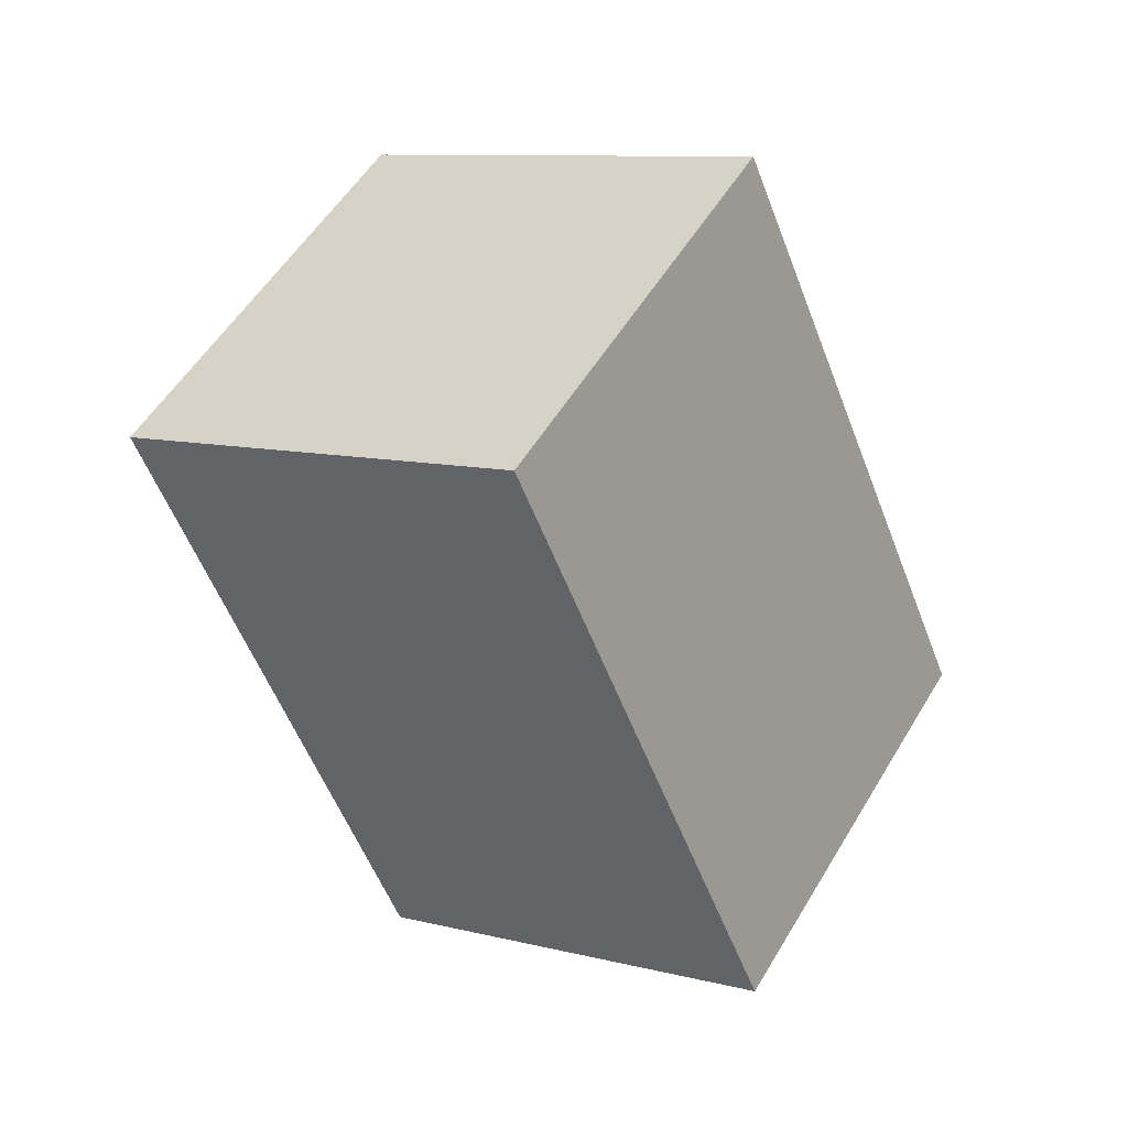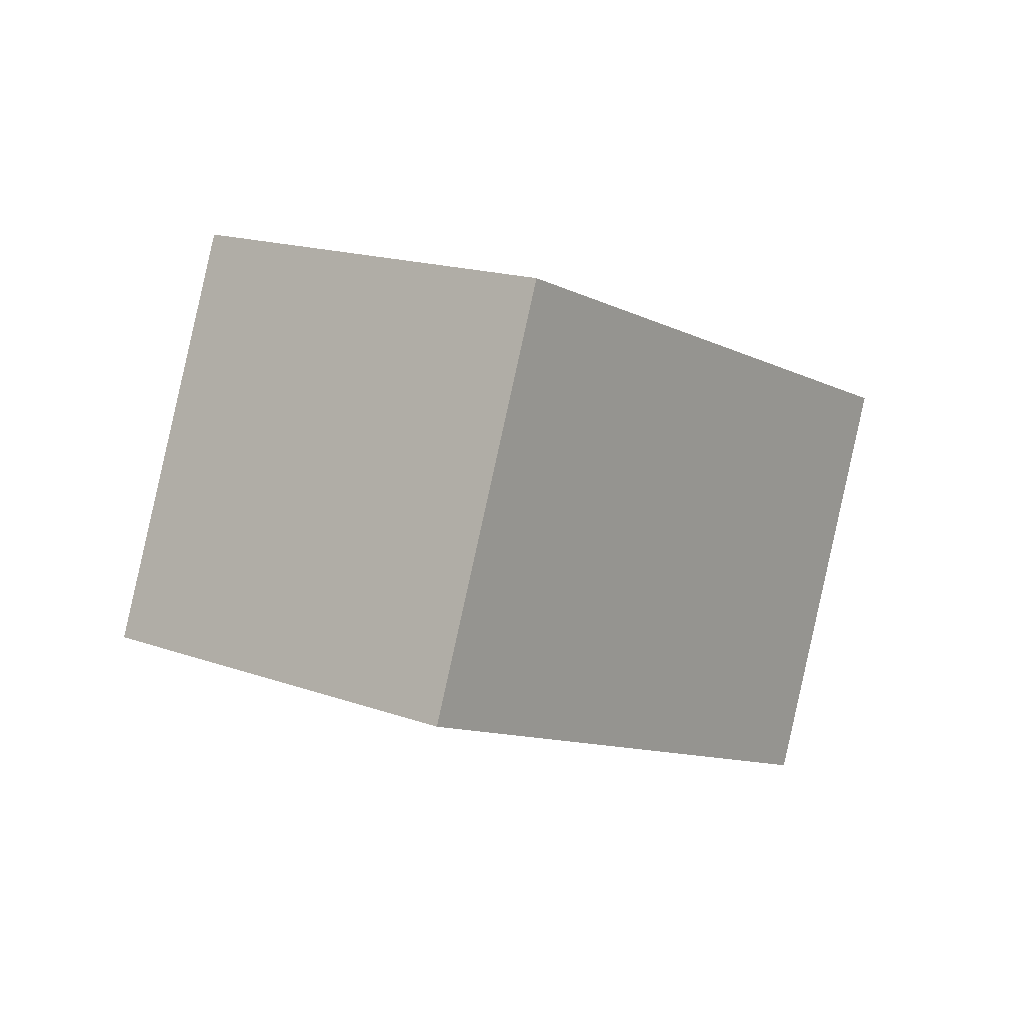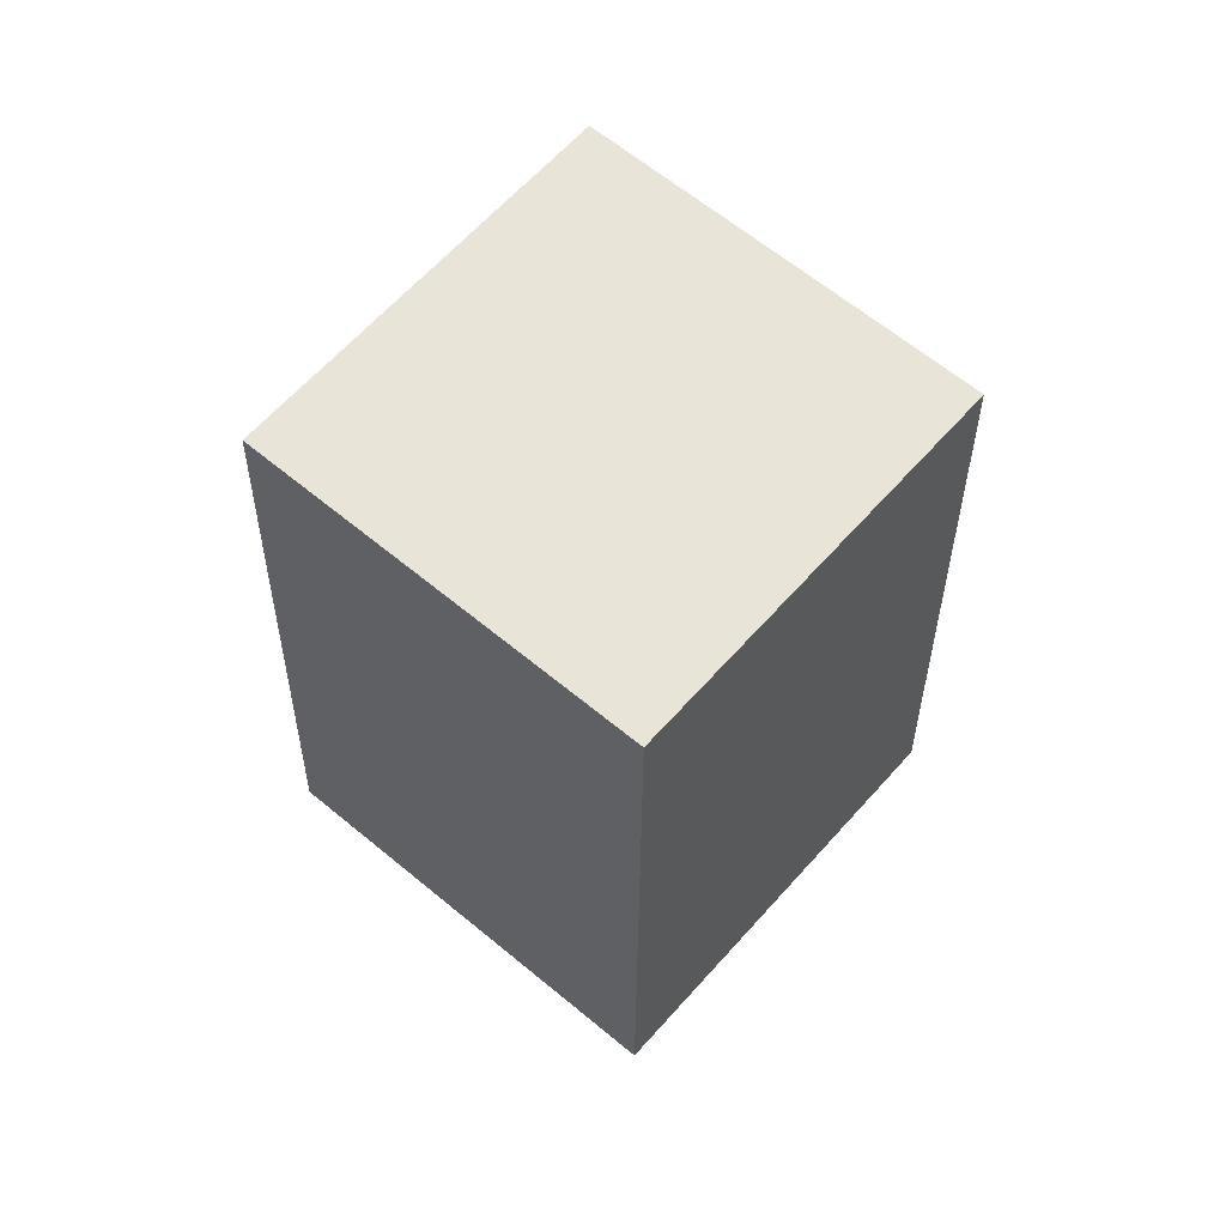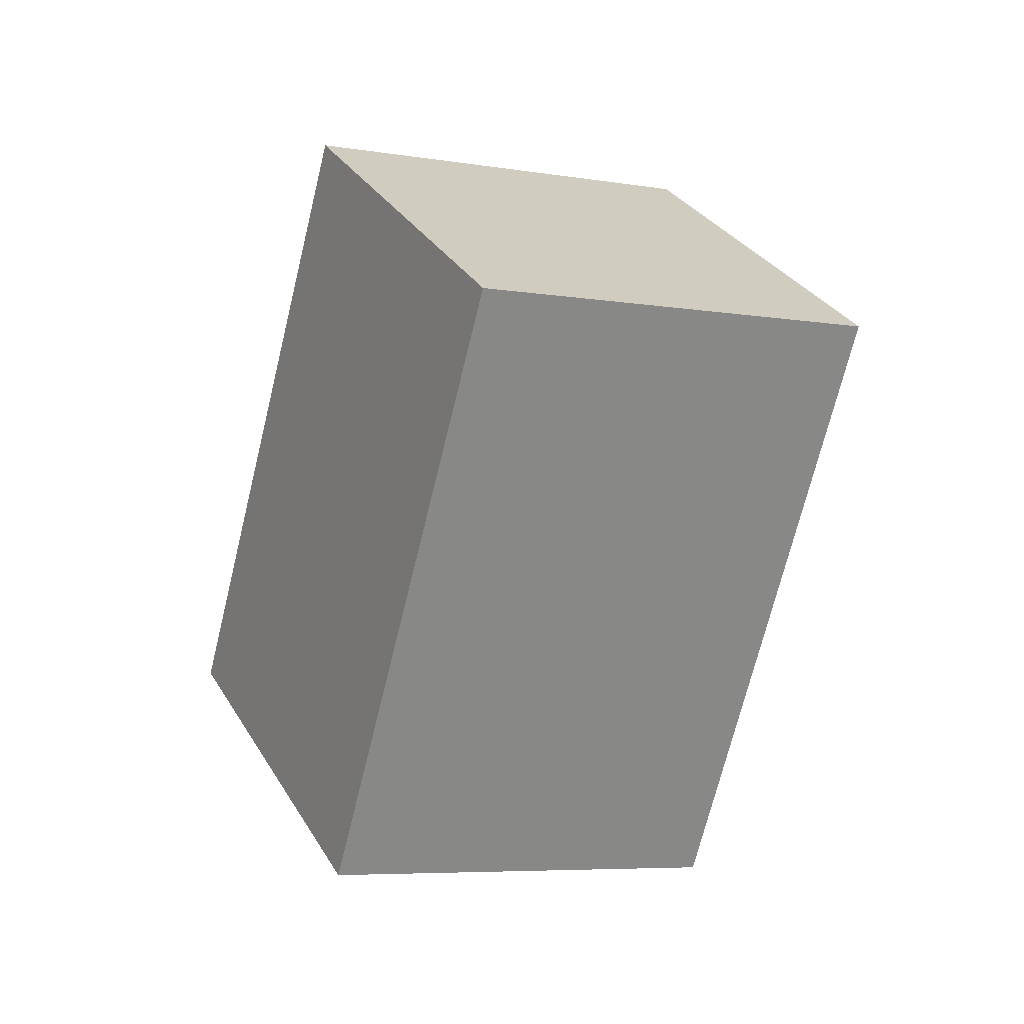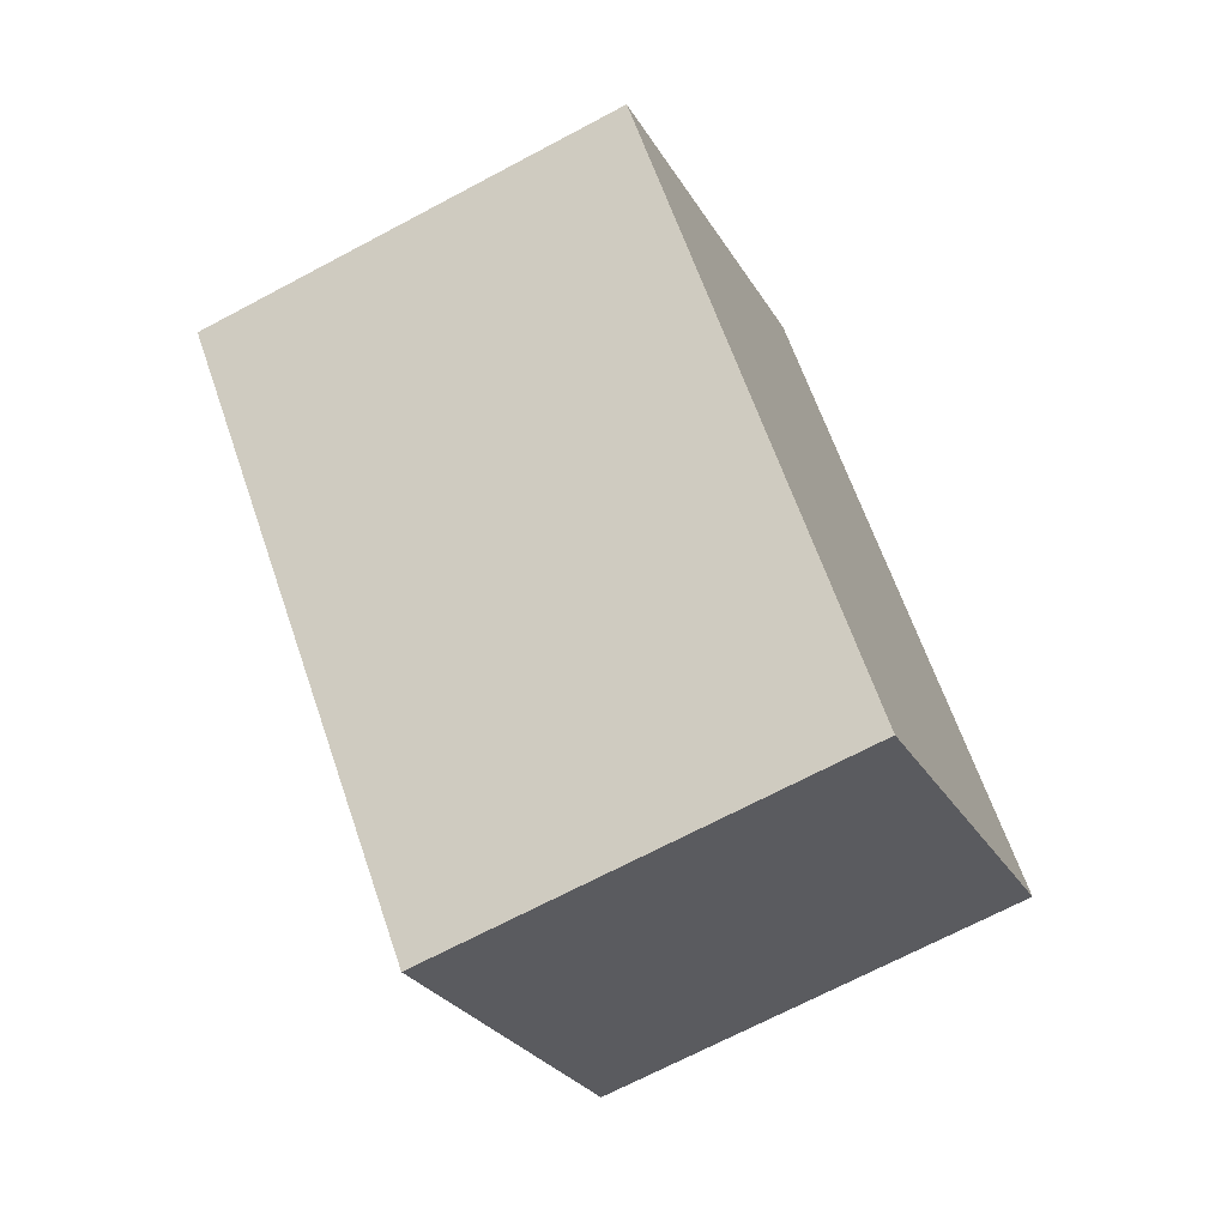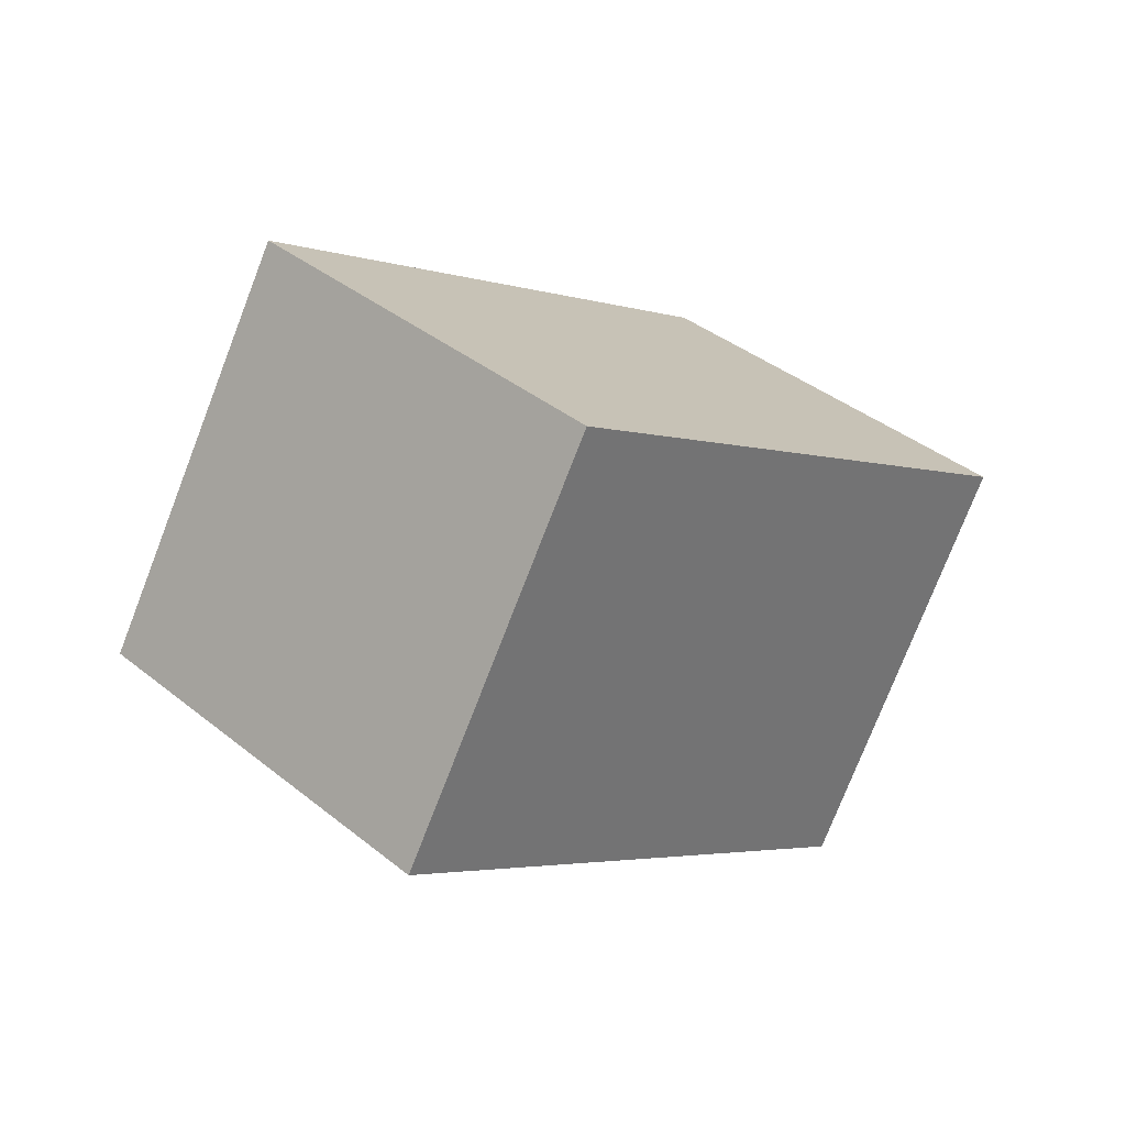
<metadata>
{"format":"obj","ext":"obj","renderer":"f3d","projection":"perspective","resolution":1024,"background":"white","views":[{"elev":-38.5,"azim":-119.8,"up":"+Y"},{"elev":58.4,"azim":134.5,"up":"+Z"},{"elev":-78.3,"azim":-109.0,"up":"+Z"},{"elev":61.2,"azim":-87.8,"up":"+Z"},{"elev":46.7,"azim":21.3,"up":"+Y"},{"elev":72.6,"azim":144.6,"up":"+Z"}]}
</metadata>
<code>
v 15 175 288
v 105 227 228
v 131 122 176
v 41 70 236
v 154 32 371
v 128 137 423
v 218 189 363
v 244 84 311
f 1 2 3 4
f 5 6 7 8
f 3 4 5 8
f 1 2 7 6
f 2 7 8 3
f 1 4 5 6

</code>
